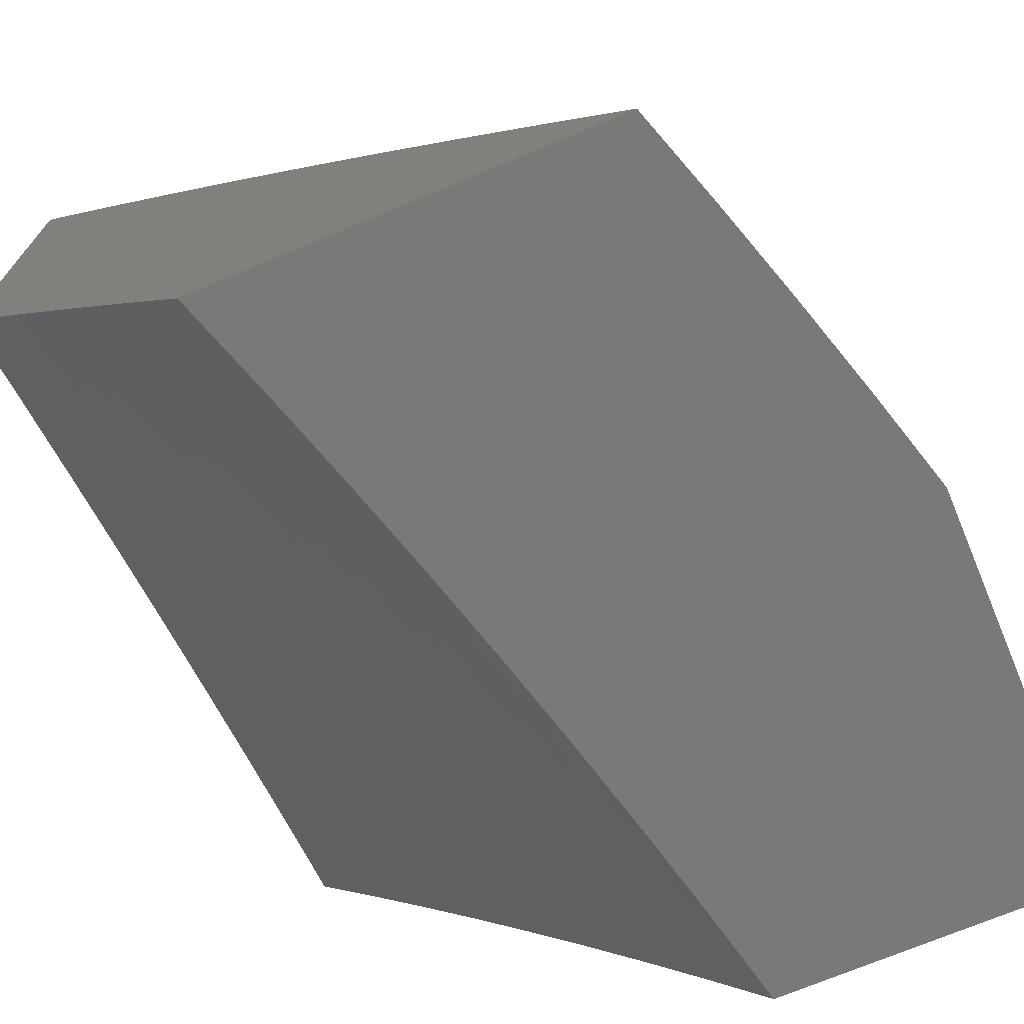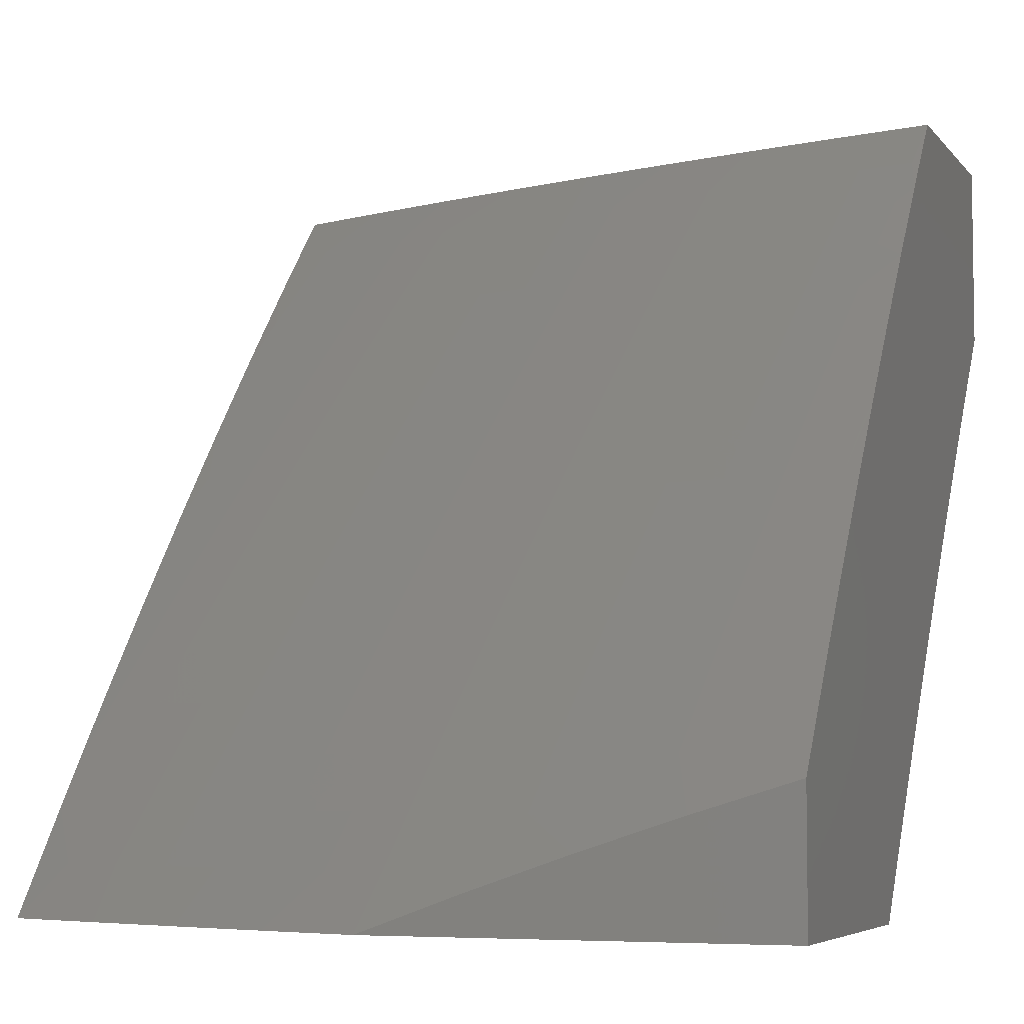
<metadata>
{"format":"stl","ext":"stl","renderer":"f3d","projection":"perspective","resolution":1024,"background":"white","views":[{"elev":-71.9,"azim":112.6,"up":"+Z"},{"elev":-5.5,"azim":-159.9,"up":"+Z"}]}
</metadata>
<code>
# stl→obj: 409 verts, 814 faces
v 2.878 8 7.469
v 2.868 8.049 7.414
v 3 8 7.417
v 2.874 8.067 7.39
v 2.88 8.084 7.366
v 2.746 8.129 7.366
v 2.752 8.147 7.342
v 2.617 8.189 7.342
v 2.623 8.207 7.318
v 2.488 8.247 7.318
v 2.493 8.264 7.294
v 2.358 8.302 7.294
v 2.363 8.32 7.269
v 2.227 8.356 7.269
v 2.231 8.374 7.245
v 2.095 8.407 7.245
v 2.1 8.425 7.221
v 2 8.466 7.197
v 2.104 8.443 7.197
v 2.109 8.46 7.172
v 2.241 8.409 7.197
v 2.246 8.426 7.172
v 2.378 8.373 7.197
v 2.382 8.39 7.172
v 2.514 8.335 7.197
v 2.519 8.352 7.172
v 2.651 8.294 7.197
v 2.656 8.311 7.172
v 2.787 8.251 7.197
v 2.793 8.268 7.172
v 2.923 8.206 7.197
v 2.93 8.223 7.172
v 3 8.168 7.211
v 2.936 8.24 7.148
v 3 8.25 7.106
v 2.942 8.257 7.123
v 2.948 8.274 7.099
v 2.81 8.32 7.099
v 2.816 8.337 7.074
v 2.678 8.38 7.074
v 2.684 8.397 7.049
v 2.545 8.438 7.049
v 2.551 8.455 7.025
v 2.412 8.494 7.025
v 2.504 8.487 7
v 2.379 8.521 7
v 2.273 8.53 7.025
v 2.253 8.554 7
v 2.135 8.565 7.025
v 2.127 8.585 7
v 2 8.614 7
v 2.13 8.547 7.049
v 2 8.541 7.099
v 2.126 8.53 7.074
v 2.122 8.513 7.099
v 2.259 8.479 7.099
v 2.255 8.461 7.123
v 2.392 8.425 7.123
v 2.387 8.408 7.148
v 2.525 8.369 7.148
v 2.861 8.031 7.438
v 2.755 8 7.518
v 2.728 8.076 7.438
v 2.716 8.04 7.486
v 2.594 8.118 7.438
v 2.583 8.082 7.486
v 2.461 8.157 7.438
v 2.45 8.121 7.486
v 2.327 8.195 7.438
v 2.317 8.158 7.486
v 2.193 8.23 7.438
v 2.183 8.193 7.486
v 2.059 8.263 7.438
v 2.05 8.226 7.486
v 2 8.238 7.486
v 2.041 8.189 7.533
v 2 8.16 7.581
v 2.032 8.152 7.58
v 2.023 8.115 7.627
v 2.154 8.083 7.627
v 2.144 8.045 7.674
v 2.275 8.011 7.674
v 2.254 8 7.693
v 2.381 8 7.652
v 2.285 8.048 7.627
v 2.417 8.011 7.627
v 2.296 8.085 7.58
v 2.428 8.048 7.58
v 2.306 8.122 7.533
v 2.439 8.085 7.533
v 2.704 8.004 7.533
v 2.631 8 7.565
v 2.571 8.045 7.533
v 2.56 8.009 7.58
v 2.506 8 7.61
v 2.134 8.007 7.721
v 2.128 8 7.731
v 2.004 8.039 7.721
v 2 8 7.767
v 2 8.08 7.674
v 2.013 8.077 7.674
v 2 8.315 7.39
v 2.064 8.281 7.414
v 2.198 8.248 7.414
v 2.332 8.213 7.414
v 2.466 8.175 7.414
v 2.6 8.136 7.414
v 2.734 8.093 7.414
v 2 8.391 7.294
v 2.077 8.336 7.342
v 2.073 8.317 7.366
v 2.068 8.299 7.39
v 2.203 8.266 7.39
v 2.091 8.389 7.269
v 2.086 8.371 7.294
v 2.222 8.338 7.294
v 2.217 8.32 7.318
v 2.352 8.285 7.318
v 2.347 8.267 7.342
v 2.482 8.229 7.342
v 2.477 8.211 7.366
v 2.612 8.171 7.366
v 2.606 8.153 7.39
v 2.74 8.111 7.39
v 2.113 8.478 7.148
v 2.117 8.495 7.123
v 2.629 8.451 7
v 2.689 8.414 7.025
v 2.822 8.354 7.049
v 2.954 8.291 7.074
v 2.753 8.413 7
v 2.827 8.37 7.025
v 2.96 8.308 7.049
v 2.877 8.373 7
v 2.966 8.325 7.025
v 3 8.331 7
v 3 8.085 7.315
v 2.905 8.154 7.269
v 2.911 8.172 7.245
v 2.917 8.189 7.221
v 2.781 8.234 7.221
v 2.886 8.102 7.342
v 2.893 8.119 7.318
v 2.758 8.164 7.318
v 2.764 8.182 7.294
v 2.628 8.224 7.294
v 2.634 8.242 7.269
v 2.498 8.282 7.269
v 2.504 8.3 7.245
v 2.368 8.338 7.245
v 2.373 8.355 7.221
v 2.236 8.391 7.221
v 2.899 8.137 7.294
v 2.77 8.199 7.269
v 2.776 8.217 7.245
v 2.64 8.259 7.245
v 2.799 8.286 7.148
v 2.662 8.329 7.148
v 2.805 8.303 7.123
v 2.667 8.346 7.123
v 2.53 8.387 7.123
v 2.645 8.277 7.221
v 2.673 8.363 7.099
v 2.54 8.421 7.074
v 2.407 8.477 7.049
v 2.472 8.193 7.39
v 2.337 8.231 7.39
v 2.509 8.317 7.221
v 2.535 8.404 7.099
v 2.397 8.442 7.099
v 2.342 8.249 7.366
v 2.212 8.302 7.342
v 2.082 8.354 7.318
v 2.402 8.46 7.074
v 2.269 8.513 7.049
v 2.164 8.12 7.58
v 2.174 8.157 7.533
v 2.208 8.284 7.366
v 2.25 8.444 7.148
v 2.264 8.496 7.074
v 3 8.747 7.13
v 3 8.845 7
v 2.951 8.813 7.065
v 2.875 8.887 7
v 2.873 8.839 7.065
v 2.795 8.864 7.065
v 2.781 8.82 7.129
v 2.704 8.844 7.129
v 2.69 8.799 7.194
v 2.613 8.822 7.194
v 2.599 8.776 7.258
v 2.523 8.799 7.258
v 2.51 8.753 7.321
v 2.433 8.774 7.321
v 2.42 8.728 7.385
v 2.344 8.748 7.385
v 2.332 8.701 7.448
v 2.256 8.721 7.448
v 2.244 8.674 7.51
v 2.169 8.693 7.51
v 2.157 8.645 7.573
v 2.082 8.663 7.573
v 2.07 8.614 7.635
v 2 8.666 7.592
v 2 8.58 7.695
v 2.75 8.926 7
v 2.717 8.888 7.065
v 2.626 8.867 7.129
v 2.536 8.844 7.194
v 2.446 8.82 7.258
v 2.357 8.795 7.321
v 2.268 8.768 7.385
v 2.181 8.74 7.448
v 2.094 8.711 7.51
v 2.007 8.68 7.573
v 2.019 8.729 7.51
v 2 8.752 7.487
v 2.03 8.777 7.448
v 2 8.836 7.382
v 2.041 8.824 7.385
v 2.052 8.871 7.321
v 2.128 8.853 7.321
v 2.139 8.9 7.258
v 2.216 8.881 7.258
v 2.227 8.927 7.194
v 2.304 8.907 7.194
v 2.316 8.953 7.129
v 2.394 8.933 7.129
v 2.406 8.978 7.065
v 2.484 8.956 7.065
v 2.498 9 7
v 2.562 8.934 7.065
v 2.625 8.964 7
v 2.64 8.912 7.065
v 2.375 9 7.045
v 2.328 8.998 7.065
v 2.251 9 7.089
v 2.239 8.973 7.129
v 2.161 8.992 7.129
v 2.15 8.946 7.194
v 2.126 9 7.129
v 2.073 8.964 7.194
v 2 9 7.168
v 2 8.918 7.275
v 2.062 8.918 7.258
v 2 8.492 7.798
v 2.047 8.516 7.758
v 2.059 8.565 7.697
v 2.145 8.596 7.635
v 2.231 8.626 7.573
v 2.319 8.654 7.51
v 2.407 8.681 7.448
v 2.496 8.706 7.385
v 2.586 8.731 7.321
v 2.676 8.753 7.258
v 2.767 8.775 7.194
v 2.859 8.795 7.129
v 2.035 8.466 7.819
v 2 8.403 7.9
v 2.023 8.416 7.88
v 2.01 8.365 7.94
v 2.095 8.398 7.88
v 2.083 8.347 7.94
v 2.168 8.379 7.88
v 2.155 8.329 7.94
v 2.24 8.36 7.88
v 2.227 8.31 7.94
v 2.313 8.34 7.88
v 2.299 8.29 7.94
v 2.385 8.32 7.88
v 2.371 8.27 7.94
v 2.458 8.299 7.88
v 2.443 8.249 7.94
v 2.531 8.277 7.88
v 2.515 8.227 7.94
v 2.603 8.254 7.88
v 2.587 8.205 7.94
v 2.675 8.231 7.88
v 2.659 8.182 7.94
v 2.748 8.207 7.88
v 2.731 8.158 7.94
v 2.82 8.183 7.88
v 2.803 8.134 7.94
v 2.892 8.158 7.88
v 2.875 8.108 7.94
v 2.947 8.083 7.94
v 2.877 8.052 8
v 3 8.007 8
v 2 8.313 8
v 2.127 8.282 8
v 2.253 8.248 8
v 2.379 8.213 8
v 2.505 8.175 8
v 2.629 8.136 8
v 2.754 8.095 8
v 3 8.118 7.88
v 2.965 8.132 7.88
v 2.91 8.206 7.819
v 2.837 8.232 7.819
v 2.764 8.256 7.819
v 2.691 8.28 7.819
v 2.619 8.304 7.819
v 2.546 8.326 7.819
v 2.473 8.348 7.819
v 2.4 8.37 7.819
v 2.327 8.39 7.819
v 2.254 8.41 7.819
v 2.181 8.429 7.819
v 2.108 8.448 7.819
v 2.983 8.18 7.819
v 3 8.227 7.759
v 2.927 8.255 7.758
v 2.854 8.28 7.758
v 2.781 8.305 7.758
v 2.707 8.329 7.758
v 2.634 8.353 7.758
v 2.561 8.375 7.758
v 2.487 8.398 7.758
v 2.414 8.419 7.758
v 2.34 8.44 7.758
v 2.267 8.46 7.758
v 2.194 8.479 7.758
v 2.12 8.498 7.758
v 2.944 8.303 7.697
v 3 8.335 7.636
v 2.961 8.35 7.635
v 2.977 8.397 7.573
v 2.887 8.376 7.635
v 2.903 8.423 7.573
v 2.813 8.401 7.635
v 2.829 8.449 7.573
v 2.739 8.426 7.635
v 2.754 8.473 7.573
v 2.664 8.449 7.635
v 2.68 8.497 7.573
v 2.59 8.472 7.635
v 2.605 8.52 7.573
v 2.516 8.495 7.635
v 2.53 8.543 7.573
v 2.442 8.516 7.635
v 2.456 8.564 7.573
v 2.367 8.537 7.635
v 2.381 8.586 7.573
v 2.293 8.558 7.635
v 2.306 8.606 7.573
v 2.219 8.577 7.635
v 3 8.441 7.512
v 2.994 8.444 7.51
v 2.919 8.47 7.51
v 2.844 8.496 7.51
v 2.769 8.52 7.51
v 2.694 8.544 7.51
v 2.619 8.568 7.51
v 2.544 8.59 7.51
v 2.469 8.612 7.51
v 2.394 8.633 7.51
v 3 8.544 7.386
v 2.935 8.517 7.448
v 3 8.647 7.259
v 2.967 8.608 7.321
v 2.951 8.563 7.385
v 2.86 8.542 7.448
v 2.998 8.699 7.194
v 2.982 8.654 7.258
v 2.891 8.634 7.321
v 2.875 8.589 7.385
v 2.8 8.614 7.385
v 2.785 8.567 7.448
v 2.709 8.591 7.448
v 2.936 8.769 7.129
v 2.921 8.725 7.194
v 2.906 8.68 7.258
v 2.844 8.75 7.194
v 2.829 8.705 7.258
v 2.815 8.659 7.321
v 2.797 8.353 7.697
v 2.87 8.328 7.697
v 2.723 8.378 7.697
v 2.649 8.401 7.697
v 2.576 8.424 7.697
v 2.502 8.446 7.697
v 2.428 8.468 7.697
v 2.354 8.489 7.697
v 2.28 8.509 7.697
v 2.206 8.528 7.697
v 2.132 8.547 7.697
v 2.753 8.73 7.258
v 2.738 8.684 7.321
v 2.662 8.708 7.321
v 2.724 8.638 7.385
v 2.648 8.661 7.385
v 2.572 8.684 7.385
v 2.634 8.615 7.448
v 2.558 8.637 7.448
v 2.483 8.659 7.448
v 2.549 8.89 7.129
v 2.459 8.866 7.194
v 2.369 8.841 7.258
v 2.28 8.815 7.321
v 2.192 8.788 7.385
v 2.105 8.759 7.448
v 2.471 8.911 7.129
v 2.382 8.887 7.194
v 2.292 8.862 7.258
v 2.204 8.835 7.321
v 2.117 8.806 7.385
v 2 8 8
v 3 8 8
v 2 9 7
f 1 2 3
f 3 2 4
f 3 4 5
f 5 4 6
f 5 6 7
f 7 6 8
f 7 8 9
f 9 8 10
f 9 10 11
f 11 10 12
f 11 12 13
f 13 12 14
f 13 14 15
f 15 14 16
f 15 16 17
f 17 16 18
f 17 18 19
f 19 18 20
f 19 20 21
f 21 20 22
f 21 22 23
f 23 22 24
f 23 24 25
f 25 24 26
f 25 26 27
f 27 26 28
f 27 28 29
f 29 28 30
f 29 30 31
f 31 30 32
f 31 32 33
f 33 32 34
f 33 34 35
f 35 34 36
f 35 36 37
f 37 36 38
f 37 38 39
f 39 38 40
f 39 40 41
f 41 40 42
f 41 42 43
f 43 42 44
f 43 44 45
f 45 44 46
f 46 44 47
f 46 47 48
f 48 47 49
f 48 49 50
f 50 49 51
f 51 49 52
f 51 52 53
f 53 52 54
f 53 54 55
f 55 54 56
f 55 56 57
f 57 56 58
f 57 58 59
f 59 58 60
f 59 60 26
f 26 60 28
f 2 1 61
f 61 1 62
f 61 62 63
f 63 62 64
f 63 64 65
f 65 64 66
f 65 66 67
f 67 66 68
f 67 68 69
f 69 68 70
f 69 70 71
f 71 70 72
f 71 72 73
f 73 72 74
f 73 74 75
f 75 74 76
f 75 76 77
f 77 76 78
f 77 78 79
f 79 78 80
f 79 80 81
f 81 80 82
f 81 82 83
f 83 82 84
f 84 82 85
f 84 85 86
f 86 85 87
f 86 87 88
f 88 87 89
f 88 89 90
f 90 89 70
f 90 70 68
f 64 62 91
f 91 62 92
f 91 92 93
f 93 92 94
f 93 94 90
f 90 94 88
f 92 95 94
f 94 95 88
f 88 95 86
f 86 95 84
f 81 83 96
f 96 83 97
f 96 97 98
f 98 97 99
f 98 99 100
f 77 79 100
f 100 79 101
f 100 101 98
f 98 101 96
f 75 102 73
f 73 102 103
f 73 103 71
f 71 103 104
f 71 104 69
f 69 104 105
f 69 105 67
f 67 105 106
f 67 106 65
f 65 106 107
f 65 107 63
f 63 107 108
f 63 108 61
f 61 108 2
f 109 110 102
f 102 110 111
f 102 111 112
f 112 111 113
f 112 113 104
f 104 113 105
f 18 16 109
f 109 16 114
f 109 114 115
f 115 114 116
f 115 116 117
f 117 116 118
f 117 118 119
f 119 118 120
f 119 120 121
f 121 120 122
f 121 122 123
f 123 122 124
f 123 124 108
f 108 124 2
f 20 18 125
f 125 18 53
f 125 53 126
f 126 53 55
f 126 55 57
f 45 127 43
f 43 127 128
f 43 128 41
f 41 128 129
f 41 129 39
f 39 129 130
f 39 130 37
f 37 130 35
f 127 131 128
f 128 131 132
f 128 132 129
f 129 132 133
f 129 133 130
f 130 133 35
f 131 134 132
f 132 134 135
f 132 135 133
f 133 135 136
f 133 136 35
f 134 136 135
f 137 138 33
f 33 138 139
f 33 139 140
f 140 139 141
f 140 141 29
f 29 141 27
f 3 5 137
f 137 5 142
f 137 142 143
f 143 142 144
f 143 144 145
f 145 144 146
f 145 146 147
f 147 146 148
f 147 148 149
f 149 148 150
f 149 150 151
f 151 150 152
f 151 152 21
f 21 152 19
f 6 4 124
f 124 4 2
f 144 142 7
f 7 142 5
f 138 137 153
f 153 137 143
f 153 143 145
f 138 153 154
f 154 153 145
f 154 145 147
f 31 33 140
f 139 138 155
f 155 138 154
f 155 154 156
f 156 154 147
f 156 147 149
f 29 31 140
f 34 32 157
f 157 32 30
f 157 30 158
f 158 30 28
f 158 28 60
f 36 34 159
f 159 34 157
f 159 157 160
f 160 157 158
f 160 158 161
f 161 158 60
f 161 60 58
f 66 64 91
f 123 108 107
f 8 6 122
f 122 6 124
f 146 144 9
f 9 144 7
f 139 155 141
f 141 155 162
f 141 162 27
f 27 162 25
f 162 155 156
f 36 159 38
f 38 159 163
f 38 163 40
f 40 163 164
f 40 164 42
f 42 164 165
f 42 165 44
f 44 165 47
f 163 159 160
f 68 66 93
f 93 66 91
f 68 93 90
f 123 107 166
f 166 107 106
f 166 106 167
f 167 106 105
f 167 105 113
f 10 8 120
f 120 8 122
f 148 146 11
f 11 146 9
f 162 156 168
f 168 156 149
f 168 149 151
f 163 160 169
f 169 160 161
f 169 161 170
f 170 161 58
f 170 58 56
f 123 166 121
f 121 166 171
f 121 171 119
f 119 171 172
f 119 172 117
f 117 172 173
f 117 173 115
f 115 173 109
f 171 166 167
f 12 10 118
f 118 10 120
f 150 148 13
f 13 148 11
f 23 25 168
f 168 25 162
f 23 168 151
f 59 26 24
f 163 169 164
f 164 169 174
f 164 174 165
f 165 174 175
f 165 175 47
f 47 175 49
f 174 169 170
f 82 80 85
f 85 80 176
f 85 176 87
f 87 176 177
f 87 177 89
f 89 177 72
f 89 72 70
f 171 167 178
f 178 167 113
f 178 113 111
f 14 12 116
f 116 12 118
f 152 150 15
f 15 150 13
f 21 23 151
f 59 24 179
f 179 24 22
f 179 22 125
f 125 22 20
f 174 170 180
f 180 170 56
f 180 56 54
f 79 81 101
f 101 81 96
f 80 78 176
f 176 78 76
f 176 76 177
f 177 76 74
f 177 74 72
f 112 104 103
f 171 178 172
f 172 178 110
f 172 110 173
f 173 110 109
f 110 178 111
f 16 14 114
f 114 14 116
f 19 152 17
f 17 152 15
f 126 57 179
f 179 57 59
f 126 179 125
f 174 180 175
f 175 180 52
f 175 52 49
f 52 180 54
f 102 112 103
f 181 182 183
f 183 182 184
f 183 184 185
f 185 184 186
f 185 186 187
f 187 186 188
f 187 188 189
f 189 188 190
f 189 190 191
f 191 190 192
f 191 192 193
f 193 192 194
f 193 194 195
f 195 194 196
f 195 196 197
f 197 196 198
f 197 198 199
f 199 198 200
f 199 200 201
f 201 200 202
f 201 202 203
f 203 202 204
f 203 204 205
f 184 206 186
f 186 206 207
f 186 207 188
f 188 207 208
f 188 208 190
f 190 208 209
f 190 209 192
f 192 209 210
f 192 210 194
f 194 210 211
f 194 211 196
f 196 211 212
f 196 212 198
f 198 212 213
f 198 213 200
f 200 213 214
f 200 214 202
f 202 214 215
f 202 215 204
f 204 215 216
f 204 216 217
f 217 216 218
f 217 218 219
f 219 218 220
f 219 220 221
f 221 220 222
f 221 222 223
f 223 222 224
f 223 224 225
f 225 224 226
f 225 226 227
f 227 226 228
f 227 228 229
f 229 228 230
f 229 230 231
f 231 230 232
f 231 232 233
f 233 232 234
f 233 234 206
f 206 234 207
f 231 235 229
f 229 235 236
f 229 236 227
f 227 236 237
f 227 237 238
f 238 237 239
f 238 239 240
f 240 239 241
f 240 241 242
f 242 241 243
f 242 243 244
f 235 237 236
f 237 241 239
f 219 221 244
f 244 221 245
f 244 245 242
f 242 245 240
f 246 247 205
f 205 247 248
f 205 248 203
f 203 248 249
f 203 249 201
f 201 249 250
f 201 250 199
f 199 250 251
f 199 251 197
f 197 251 252
f 197 252 195
f 195 252 253
f 195 253 193
f 193 253 254
f 193 254 191
f 191 254 255
f 191 255 189
f 189 255 256
f 189 256 187
f 187 256 257
f 187 257 185
f 185 257 183
f 247 246 258
f 258 246 259
f 258 259 260
f 260 259 261
f 260 261 262
f 262 261 263
f 262 263 264
f 264 263 265
f 264 265 266
f 266 265 267
f 266 267 268
f 268 267 269
f 268 269 270
f 270 269 271
f 270 271 272
f 272 271 273
f 272 273 274
f 274 273 275
f 274 275 276
f 276 275 277
f 276 277 278
f 278 277 279
f 278 279 280
f 280 279 281
f 280 281 282
f 282 281 283
f 282 283 284
f 284 283 285
f 284 285 286
f 286 285 287
f 286 287 288
f 259 289 261
f 261 289 263
f 289 290 263
f 263 290 265
f 265 290 267
f 267 290 291
f 267 291 269
f 269 291 292
f 269 292 271
f 271 292 273
f 292 293 273
f 273 293 275
f 275 293 277
f 277 293 294
f 277 294 279
f 279 294 281
f 294 295 281
f 281 295 283
f 295 287 283
f 283 287 285
f 288 296 286
f 286 296 297
f 286 297 284
f 284 297 298
f 284 298 282
f 282 298 299
f 282 299 280
f 280 299 300
f 280 300 278
f 278 300 301
f 278 301 276
f 276 301 302
f 276 302 274
f 274 302 303
f 274 303 272
f 272 303 304
f 272 304 270
f 270 304 305
f 270 305 268
f 268 305 306
f 268 306 266
f 266 306 307
f 266 307 264
f 264 307 308
f 264 308 262
f 262 308 309
f 262 309 260
f 260 309 258
f 297 296 310
f 310 296 311
f 310 311 298
f 298 311 312
f 298 312 299
f 299 312 313
f 299 313 300
f 300 313 314
f 300 314 301
f 301 314 315
f 301 315 302
f 302 315 316
f 302 316 303
f 303 316 317
f 303 317 304
f 304 317 318
f 304 318 305
f 305 318 319
f 305 319 306
f 306 319 320
f 306 320 307
f 307 320 321
f 307 321 308
f 308 321 322
f 308 322 309
f 309 322 323
f 309 323 258
f 258 323 247
f 312 311 324
f 324 311 325
f 324 325 326
f 326 325 327
f 326 327 328
f 328 327 329
f 328 329 330
f 330 329 331
f 330 331 332
f 332 331 333
f 332 333 334
f 334 333 335
f 334 335 336
f 336 335 337
f 336 337 338
f 338 337 339
f 338 339 340
f 340 339 341
f 340 341 342
f 342 341 343
f 342 343 344
f 344 343 345
f 344 345 346
f 346 345 250
f 346 250 249
f 325 347 327
f 327 347 348
f 327 348 329
f 329 348 349
f 329 349 331
f 331 349 350
f 331 350 333
f 333 350 351
f 333 351 335
f 335 351 352
f 335 352 337
f 337 352 353
f 337 353 339
f 339 353 354
f 339 354 341
f 341 354 355
f 341 355 343
f 343 355 356
f 343 356 345
f 345 356 251
f 345 251 250
f 347 357 348
f 348 357 358
f 348 358 349
f 349 358 350
f 359 360 357
f 357 360 361
f 357 361 358
f 358 361 362
f 358 362 350
f 350 362 351
f 181 363 359
f 359 363 364
f 359 364 360
f 360 364 365
f 360 365 366
f 366 365 367
f 366 367 368
f 368 367 369
f 368 369 352
f 352 369 353
f 183 370 181
f 181 370 371
f 181 371 363
f 363 371 372
f 363 372 364
f 364 372 365
f 183 257 370
f 370 257 373
f 370 373 371
f 371 373 374
f 371 374 372
f 372 374 375
f 372 375 365
f 365 375 367
f 361 360 366
f 361 366 362
f 362 366 368
f 362 368 351
f 351 368 352
f 330 376 328
f 328 376 377
f 328 377 326
f 326 377 324
f 376 314 377
f 377 314 313
f 377 313 324
f 324 313 312
f 376 330 378
f 378 330 332
f 378 332 379
f 379 332 334
f 379 334 380
f 380 334 336
f 380 336 381
f 381 336 338
f 381 338 382
f 382 338 340
f 382 340 383
f 383 340 342
f 383 342 384
f 384 342 344
f 384 344 385
f 385 344 346
f 385 346 386
f 386 346 249
f 386 249 248
f 314 376 315
f 315 376 378
f 315 378 316
f 316 378 379
f 316 379 317
f 317 379 380
f 317 380 318
f 318 380 381
f 318 381 319
f 319 381 382
f 319 382 320
f 320 382 383
f 320 383 321
f 321 383 384
f 321 384 322
f 322 384 385
f 322 385 323
f 323 385 386
f 323 386 247
f 247 386 248
f 373 257 256
f 374 373 387
f 387 373 256
f 387 256 255
f 375 374 388
f 388 374 387
f 388 387 389
f 389 387 255
f 389 255 254
f 367 375 390
f 390 375 388
f 390 388 391
f 391 388 389
f 391 389 392
f 392 389 254
f 392 254 253
f 367 390 369
f 369 390 393
f 369 393 353
f 353 393 354
f 393 390 391
f 393 391 394
f 394 391 392
f 394 392 395
f 395 392 253
f 395 253 252
f 232 396 234
f 234 396 208
f 234 208 207
f 208 396 209
f 209 396 397
f 209 397 210
f 210 397 398
f 210 398 211
f 211 398 399
f 211 399 212
f 212 399 400
f 212 400 213
f 213 400 401
f 213 401 214
f 214 401 216
f 214 216 215
f 396 232 402
f 402 232 230
f 402 230 228
f 395 355 394
f 394 355 354
f 394 354 393
f 355 395 356
f 356 395 252
f 356 252 251
f 396 402 397
f 397 402 403
f 397 403 398
f 398 403 404
f 398 404 399
f 399 404 405
f 399 405 400
f 400 405 406
f 400 406 401
f 401 406 218
f 401 218 216
f 403 402 228
f 404 403 226
f 226 403 228
f 405 404 224
f 224 404 226
f 227 238 225
f 225 238 240
f 225 240 223
f 223 240 245
f 223 245 221
f 406 405 222
f 222 405 224
f 220 218 406
f 406 222 220
f 297 310 298
f 99 97 407
f 407 97 83
f 407 83 408
f 408 83 84
f 408 84 95
f 95 92 408
f 408 92 62
f 408 62 1
f 1 3 408
f 53 244 51
f 51 244 243
f 51 243 409
f 244 53 219
f 219 53 18
f 219 18 217
f 217 18 109
f 217 109 204
f 204 109 102
f 204 102 205
f 205 102 75
f 205 75 246
f 246 75 77
f 246 77 259
f 259 77 100
f 259 100 289
f 289 100 99
f 289 99 407
f 243 241 409
f 409 241 237
f 409 237 235
f 235 231 409
f 288 287 408
f 408 287 407
f 407 287 295
f 407 295 294
f 294 293 407
f 407 293 292
f 407 292 291
f 291 290 407
f 407 290 289
f 136 134 182
f 182 134 131
f 182 131 127
f 182 127 184
f 184 127 45
f 184 45 206
f 206 45 46
f 206 46 233
f 233 46 48
f 233 48 231
f 231 48 50
f 231 50 409
f 409 50 51
f 137 325 3
f 3 325 311
f 3 311 296
f 325 137 347
f 347 137 33
f 347 33 35
f 347 35 357
f 357 35 136
f 357 136 359
f 359 136 181
f 181 136 182
f 288 408 296
f 296 408 3

</code>
